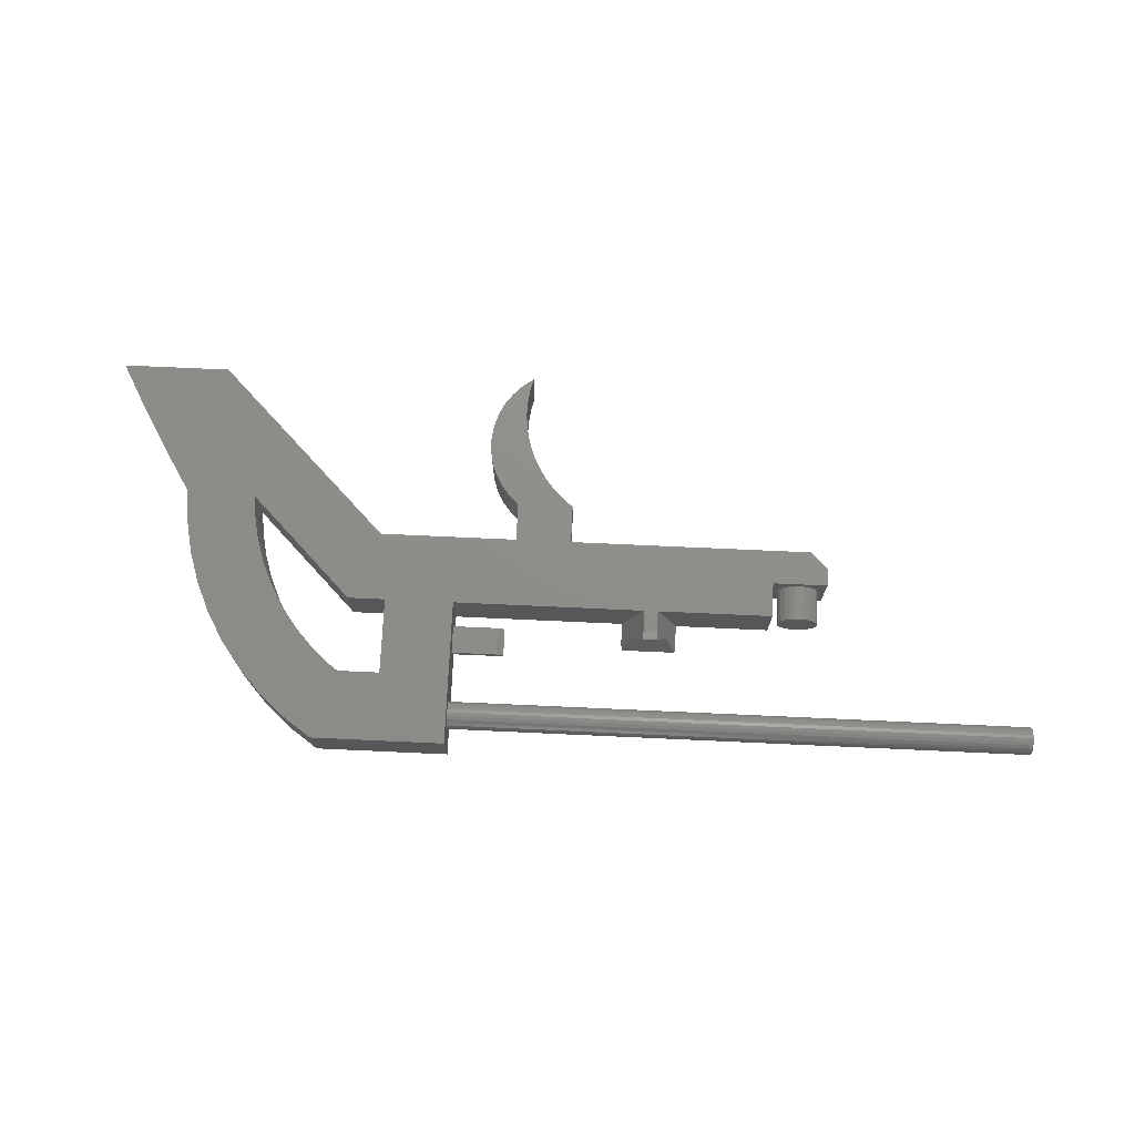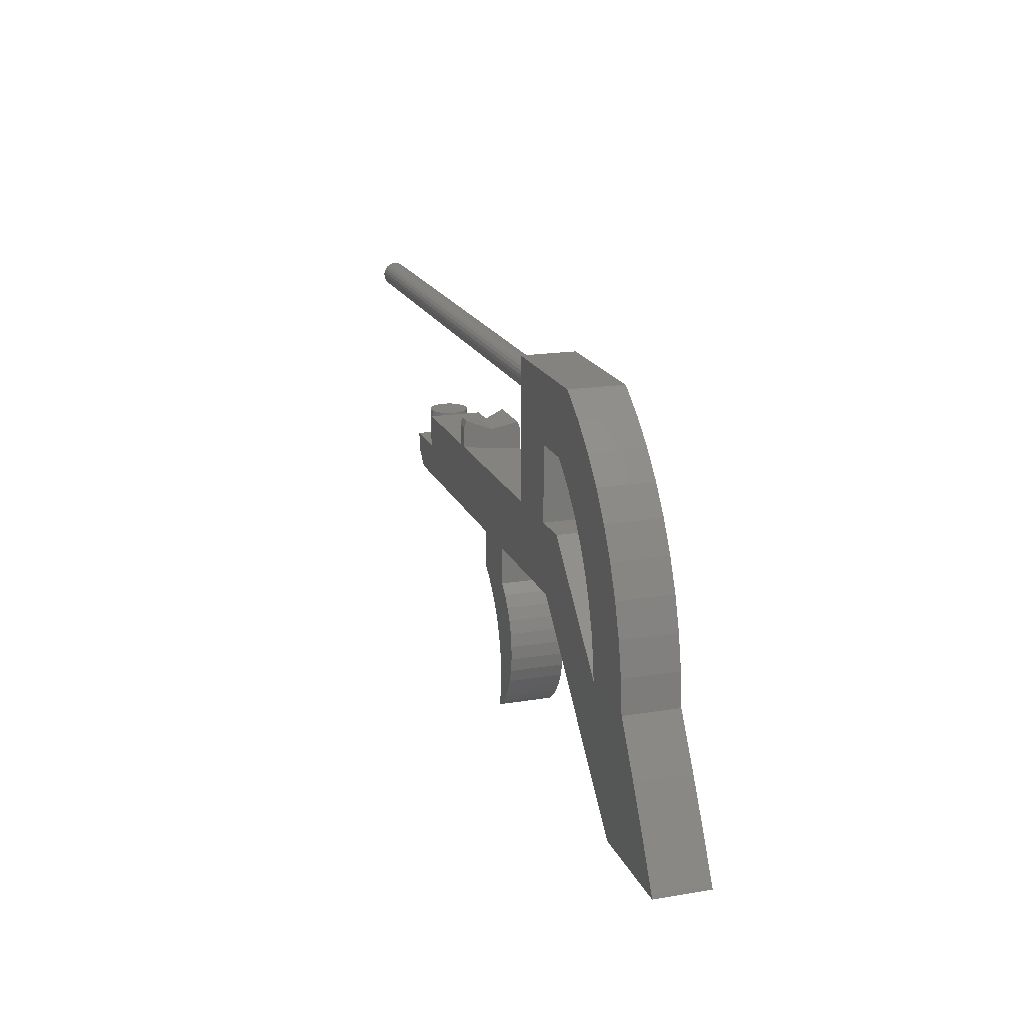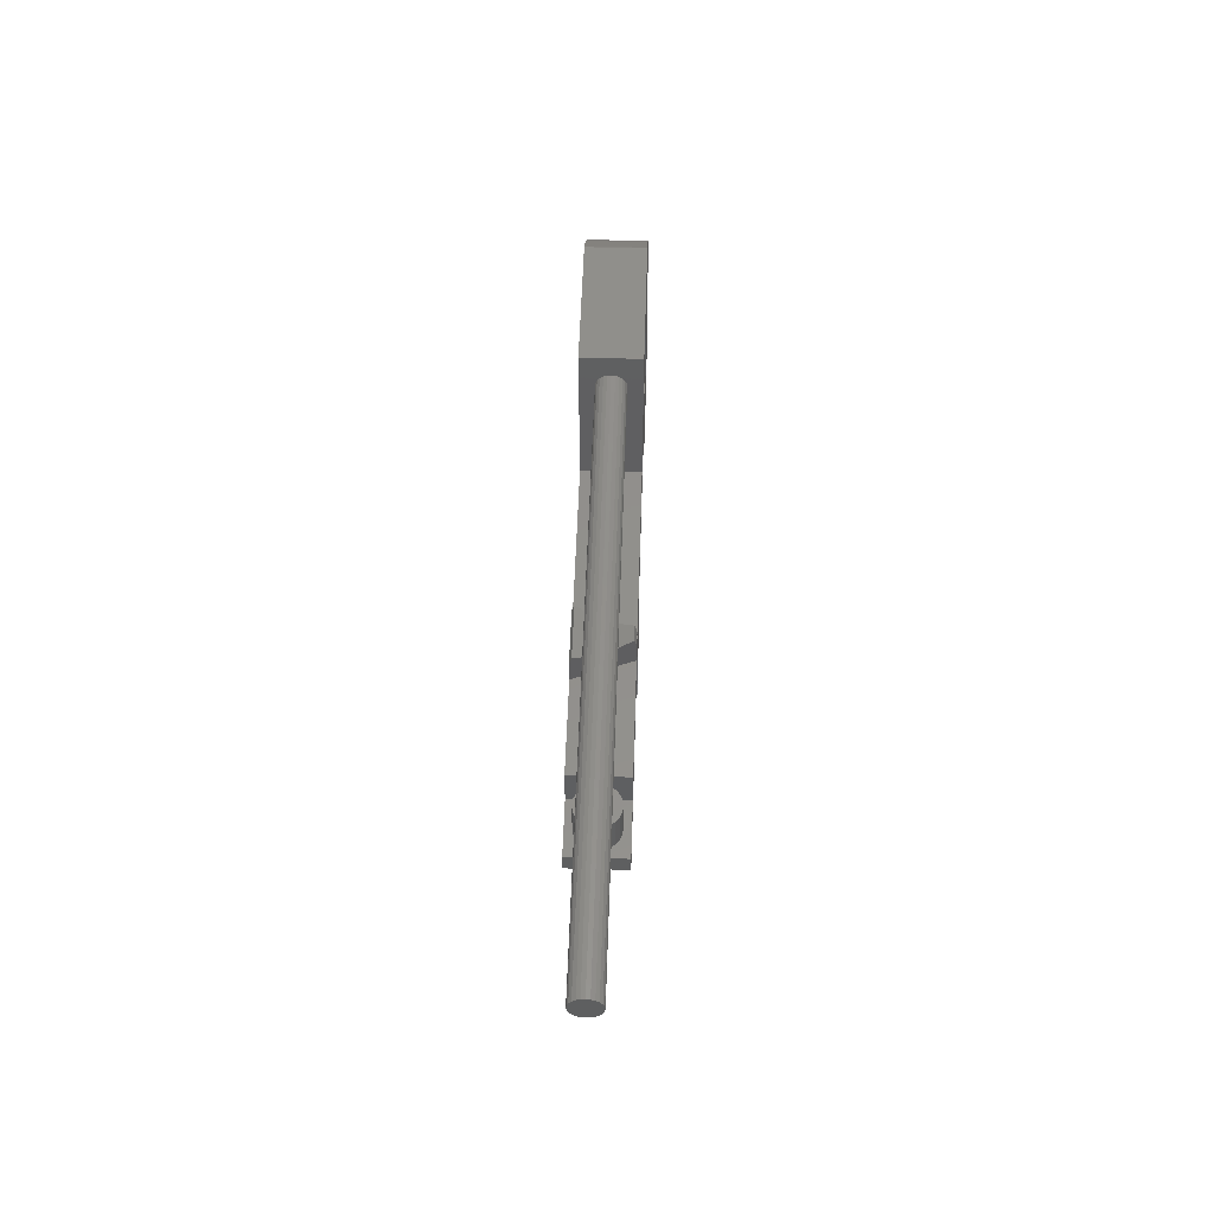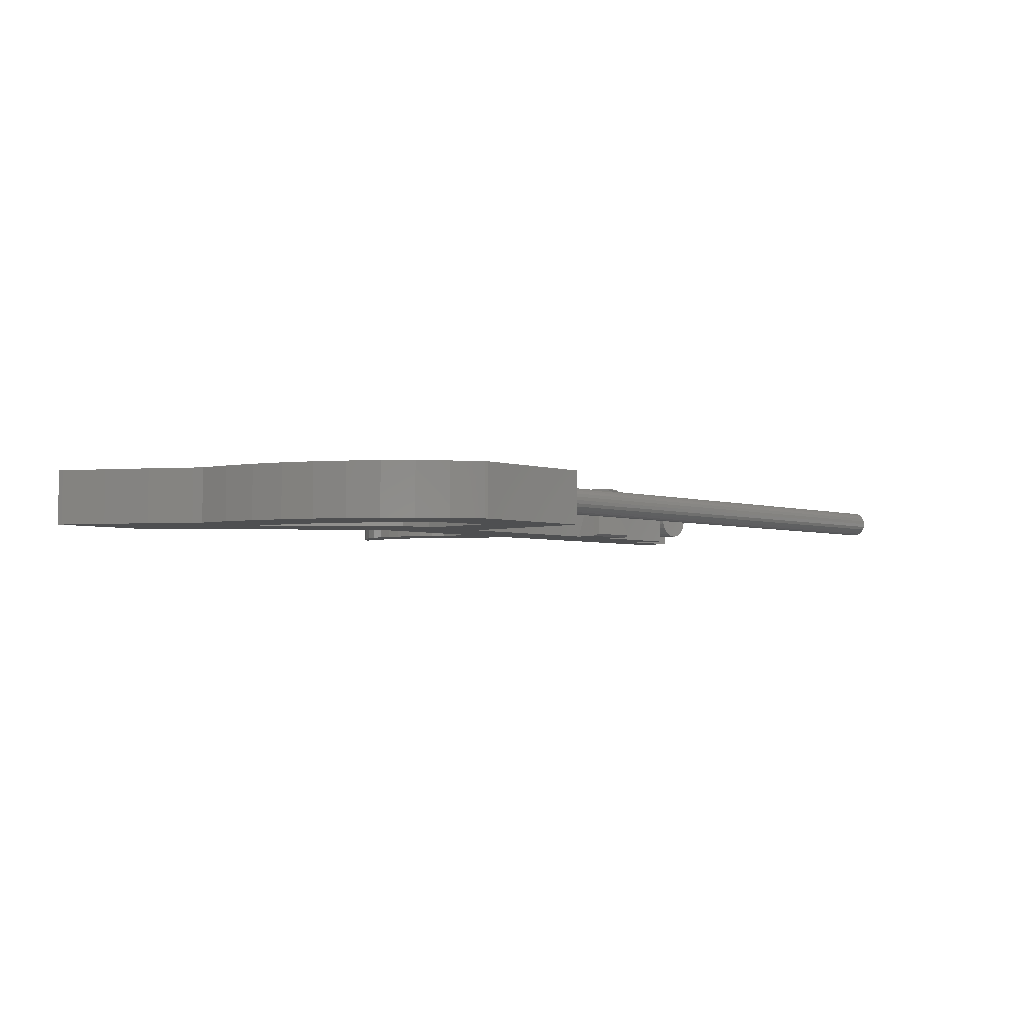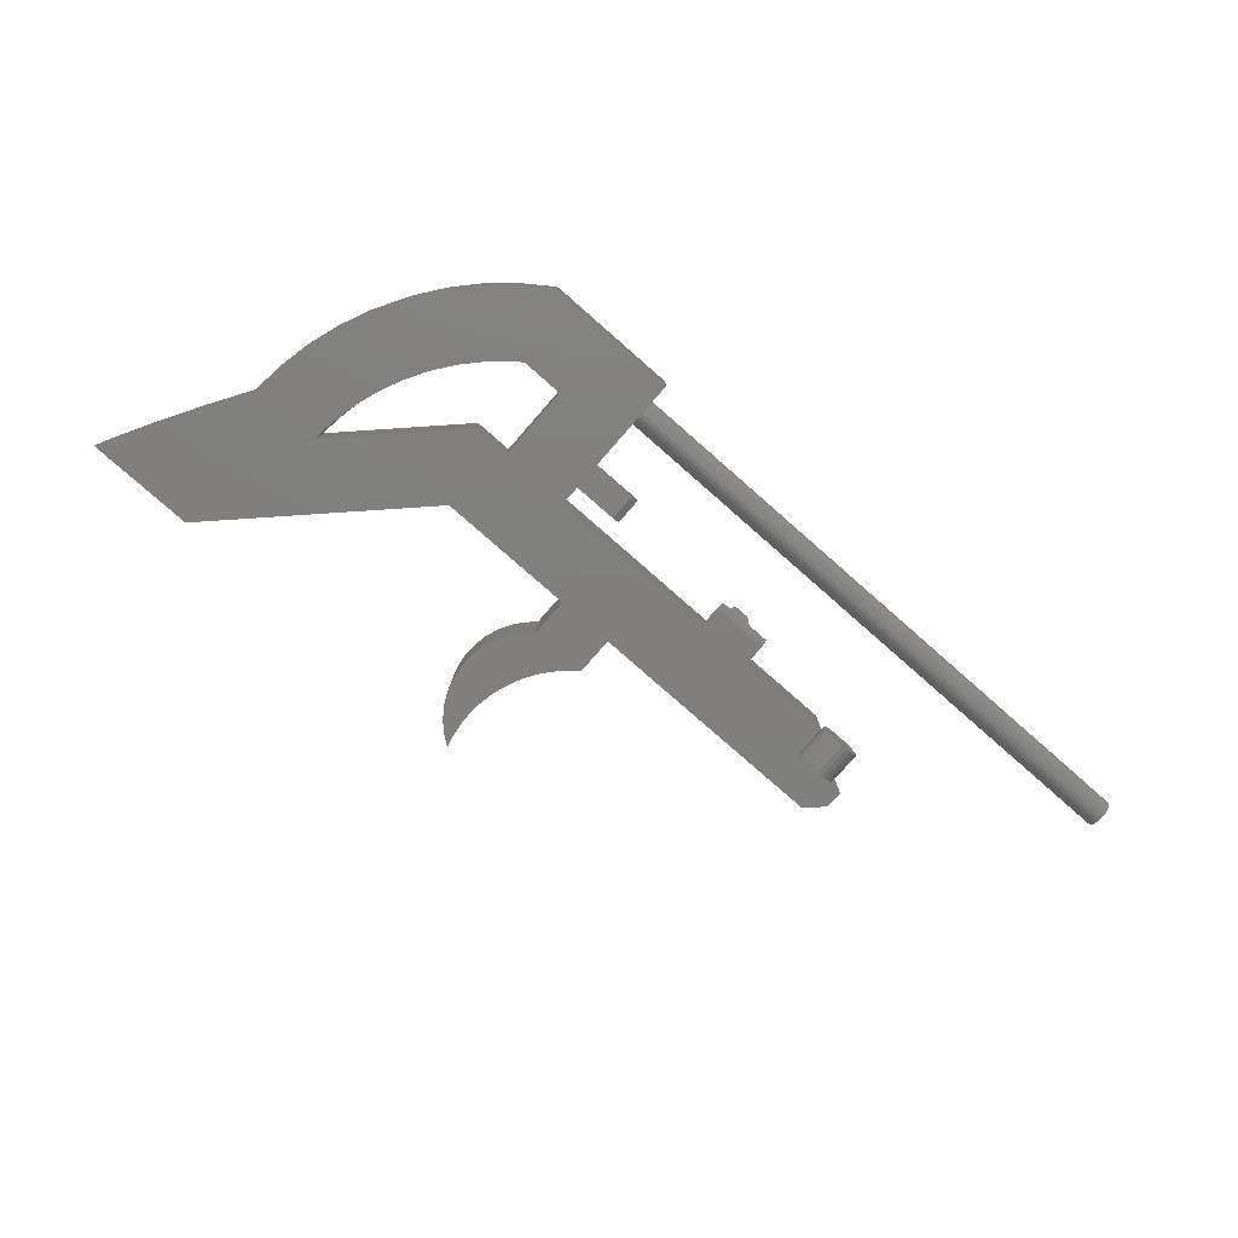
<metadata>
{"format":"stl","ext":"stl","renderer":"f3d","projection":"perspective","resolution":1024,"background":"white","views":[{"elev":73.4,"azim":-177.4,"up":"+Z"},{"elev":18.4,"azim":72.2,"up":"+Y"},{"elev":52.7,"azim":-88.2,"up":"+Y"},{"elev":-3.9,"azim":132.7,"up":"+Z"},{"elev":-79.4,"azim":138.8,"up":"+Z"}]}
</metadata>
<code>
# stl→obj: 264 verts, 528 faces
v -29.9 15.5 8
v -29.9 10.5 1.41e-15
v -29.9 10.5 8
v -29.9 15.5 0
v -36.8 15.5 3.224
v -36.5 10.5 2.5
v -36.8 10.5 3.224
v -36.5 15.5 2.5
v 16.8 15.5 8
v 16.8 18.2 4.5
v 16.8 15.5 -2.82e-15
v 16.8 36.5 8
v 16.8 22.2 4.5
v 16.8 22.2 3.5
v 16.8 30.98 5.932
v 16.8 30.5 5.732
v 16.8 30.09 5.414
v 16.8 29.77 5
v 16.8 29.57 4.509
v 16.8 29.5 4.03
v 16.8 31.5 6
v 16.8 32.02 5.932
v 16.8 32.5 5.732
v 16.8 32.91 5.414
v 16.8 33.23 5
v 16.8 33.43 4.509
v 16.8 33.5 4
v 16.8 18.2 3.5
v 16.8 36.5 0
v 16.8 30.98 2.068
v 16.8 30.5 2.268
v 16.8 30.09 2.586
v 16.8 29.77 3
v 16.8 29.57 3.491
v 16.8 31.5 2
v 16.8 32.02 2.068
v 16.8 32.5 2.268
v 16.8 32.91 2.586
v 16.8 33.24 3.028
v 16.8 33.43 3.491
v 36.01 36.5 8
v 36.01 36.5 -8.46e-15
v -8.1 15.51 2.085e-06
v 4.35 15.51 -2.373e-05
v -11.15 15.5 8.001
v 26.8 26.5 -3.384e-14
v 26.8 15.5 8
v 26.8 15.5 -3.102e-14
v 26.8 26.5 8
v 34.08 25.65 8.46e-14
v 32.89 26.5 8
v 32.89 26.5 5.64e-14
v 34.08 25.65 8
v 57.93 -0.9272 -1.269e-14
v 58.13 -1.226 8
v 58.14 -1.253 8
v 57.85 -0.8041 -1.269e-14
v -68 32.02 2.068
v -68 32.5 2.268
v 55.89 9.555 -1.269e-14
v 54.42 14.16 8
v 55.89 9.555 8
v 54.42 14.16 -1.41e-14
v 68.77 -19.5 8
v 53.1 -19.5 -1.41e-14
v 68.77 -19.5 -1.692e-14
v 53.1 -19.5 8
v 61.74 -7.059 -1.269e-14
v 61.74 -7.059 8
v 58.14 -1.253 -1.269e-14
v 39.43 20.36 8
v 36.89 23.15 -3.948e-14
v 39.43 20.36 -3.948e-14
v 36.89 23.15 8
v 56.86 4.816 -1.269e-14
v 57.32 -0.0008848 8
v 57.34 -0.0191 -1.269e-14
v 56.86 4.816 8
v 3.974 -3.953 8
v 5.007 -5.518 -7.05e-15
v 5.007 -5.518 8
v 3.974 -3.953 -7.05e-15
v 57.54 -0.3253 8
v 57.46 -0.2109 -1.269e-14
v -16.08 19.69 0.3256
v -8.106 18.69 0.0008322
v -16.2 18.69 -0.001343
v -8.226 19.69 0.3266
v 36.38 36.29 -8.46e-15
v 40.32 33.48 8
v 40.32 33.48 -1.128e-14
v 36.38 36.29 8
v 68.48 -18.94 -1.692e-14
v 68.48 -18.94 8
v 32.24 15.5 -2.82e-14
v 32.24 15.5 8
v 8.363 -18.85 8
v 6.784 -20 -2.82e-15
v 8.363 -18.85 -2.82e-15
v 6.784 -20 8
v 57.55 -0.3442 -1.269e-14
v 28.1 5.5 -7.05e-15
v 28.1 5.5 8
v -13.15 15.5 8.001
v -12.15 18.68 8.002
v -13.15 18.68 8.002
v -11.15 18.68 8.002
v -11.15 16.51 8.001
v 7.223 -18.18 8
v 7.223 -18.18 -2.82e-15
v -35.4 5.5 8
v -37.9 10.5 8
v -37.9 8 8
v -4.512e-14 5.5 8
v 1.458 -1.179 8
v 8.1 5.5 8
v 2.787 -2.502 8
v 5.874 -7.181 8
v 6.566 -8.923 8
v 7.077 -10.73 8
v 7.4 -12.57 8
v 7.533 -14.44 8
v 8.1 -2.256e-14 8
v 47.23 0.5129 8
v 50.04 22.78 8
v 52.46 18.59 8
v 65.18 -12.96 8
v 34.71 25.09 8
v 41.65 17.32 8
v 41.35 32.56 8
v 43.94 30.27 8
v 43.53 14.05 8
v 45.05 10.61 8
v 47.19 26.69 8
v 46.2 7.018 8
v 46.96 3.328 8
v -4.512e-14 -2.256e-14 8
v 7.474 -16.32 8
v 9.515 -1.346 8
v 9.74 -17.47 8
v 10.7 -2.899 8
v 10.88 -15.88 8
v 11.62 -4.62 8
v 11.75 -14.14 8
v 12.26 -6.465 8
v 12.34 -12.27 8
v 12.59 -8.388 8
v 12.62 -10.34 8
v 41.35 32.56 -1.128e-14
v 65.18 -12.96 -1.692e-14
v 41.65 17.32 -6.768e-14
v 43.53 14.05 1.128e-14
v -16.2 15.5 -2.82e-15
v 34.71 25.09 -3.666e-14
v 43.94 30.27 -1.128e-14
v 45.05 10.61 -6.627e-14
v 47.19 26.69 -1.128e-14
v 46.2 7.018 -4.089e-14
v 46.96 3.328 -1.269e-14
v 47.23 0.5129 -2.679e-14
v 50.04 22.78 -1.128e-14
v -37.9 8 1.41e-15
v -37.9 10.5 1.41e-15
v -35.4 5.5 1.41e-15
v -4.512e-14 5.5 -1.41e-15
v -4.512e-14 -2.256e-14 -1.41e-15
v 1.458 -1.179 -1.41e-15
v 2.787 -2.502 -4.23e-15
v 8.1 5.5 -1.41e-15
v 5.874 -7.181 -7.05e-15
v 6.566 -8.923 -9.87e-15
v 7.077 -10.73 -9.87e-15
v 7.4 -12.57 -9.87e-15
v 7.533 -14.44 -8.46e-15
v 52.46 18.59 -1.128e-14
v 57.58 -0.3946 -1.269e-14
v 7.474 -16.32 -5.64e-15
v 8.1 -2.256e-14 -1.41e-15
v 9.515 -1.346 -1.41e-15
v 9.74 -17.47 -2.82e-15
v 10.7 -2.899 -1.41e-15
v 10.88 -15.88 -2.82e-15
v 11.62 -4.62 -1.41e-15
v 11.75 -14.14 -2.82e-15
v 12.26 -6.465 -1.41e-15
v 12.34 -12.27 -4.23e-15
v 12.59 -8.388 -4.23e-15
v 12.62 -10.34 -4.23e-15
v -11.03 19.69 7.674
v -13.28 19.69 7.674
v -14.68 18.5 4.001
v -9.627 18.5 4.001
v -34.68 15.5 1.102
v -35.4 10.5 1.402
v -35.4 15.5 1.402
v -34.68 10.5 1.102
v -68 29.57 4.509
v -68 29.57 3.491
v -68 29.5 4.03
v -68 29.77 3
v -68 29.77 5
v -68 30.09 2.586
v -68 30.09 5.414
v -68 30.5 5.732
v -68 30.5 2.268
v -68 30.98 5.932
v -68 30.98 2.068
v -68 31.5 6
v -68 31.5 2
v -68 32.02 5.932
v -68 32.5 5.732
v -68 32.91 2.586
v -68 32.91 5.414
v -68 33.24 3.028
v -68 33.23 5
v -68 33.43 4.509
v -68 33.43 3.491
v -68 33.5 4
v -31.78 10.5 6.121
v -32.4 15.5 6.598
v -32.4 10.5 6.598
v -31.78 15.5 6.121
v -31 15.5 3.224
v -30.9 10.5 4
v -31 10.5 3.224
v -30.9 15.5 4
v -31.3 15.5 2.5
v -31.3 10.5 2.5
v -33.9 10.5 7
v -34.68 15.5 6.898
v -34.68 10.5 6.898
v -33.9 15.5 7
v -31.78 15.5 1.879
v -31.78 10.5 1.879
v -31 15.5 4.776
v -31.3 10.5 5.5
v -31 10.5 4.776
v -31.3 15.5 5.5
v -36.02 15.5 6.121
v -36.5 10.5 5.5
v -36.02 10.5 6.121
v -36.5 15.5 5.5
v -33.9 15.5 1
v -33.9 10.5 1
v -36.8 15.5 4.776
v -36.9 10.5 4
v -36.8 10.5 4.776
v -36.9 15.5 4
v -36.02 10.5 1.879
v -36.02 15.5 1.879
v -35.4 10.5 6.598
v -35.4 15.5 6.598
v -33.12 15.5 6.898
v -33.12 10.5 6.898
v 10.2 18.2 3.5
v 9.2 18.2 4
v 10.2 18.2 4.5
v 10.2 22.19 3.5
v 9.2 22.2 4
v 10.2 22.2 4.5
v -32.4 15.5 1.402
v -33.12 10.5 1.102
v -33.12 15.5 1.102
v -32.4 10.5 1.402
f 1 2 3
f 2 1 4
f 5 6 7
f 6 5 8
f 9 10 11
f 10 9 12
f 10 12 13
f 13 12 14
f 14 12 15
f 14 15 16
f 14 16 17
f 14 17 18
f 14 18 19
f 14 19 20
f 15 12 21
f 21 12 22
f 22 12 23
f 23 12 24
f 24 12 25
f 25 12 26
f 26 12 27
f 11 28 29
f 28 11 10
f 29 28 14
f 29 14 30
f 30 14 31
f 31 14 32
f 32 14 33
f 33 14 34
f 34 14 20
f 29 30 35
f 29 35 36
f 29 36 37
f 29 37 38
f 29 38 39
f 29 39 40
f 29 40 27
f 29 27 12
f 29 41 42
f 41 29 12
f 43 11 44
f 11 43 9
f 9 43 45
f 46 47 48
f 47 46 49
f 50 51 52
f 51 50 53
f 54 55 56
f 55 54 57
f 37 58 59
f 58 37 36
f 60 61 62
f 61 60 63
f 52 49 46
f 49 52 51
f 64 65 66
f 65 64 67
f 68 56 69
f 56 68 70
f 71 72 73
f 72 71 74
f 75 76 77
f 76 75 78
f 79 80 81
f 80 79 82
f 77 83 84
f 85 86 87
f 86 85 88
f 54 56 70
f 89 90 91
f 90 89 92
f 93 64 66
f 64 93 94
f 47 95 48
f 95 47 96
f 97 98 99
f 98 97 100
f 41 89 42
f 89 41 92
f 84 83 101
f 75 62 78
f 62 75 60
f 67 102 65
f 102 67 103
f 104 105 106
f 105 104 45
f 105 45 107
f 107 45 108
f 109 98 100
f 98 109 110
f 111 112 113
f 112 111 3
f 3 111 114
f 3 114 1
f 1 114 104
f 104 114 45
f 45 114 9
f 9 114 115
f 9 115 116
f 116 115 117
f 116 117 79
f 116 79 81
f 116 81 118
f 116 118 119
f 116 119 120
f 116 120 121
f 116 121 122
f 116 122 123
f 9 116 103
f 9 103 12
f 12 103 47
f 47 103 96
f 96 103 67
f 96 67 124
f 124 67 125
f 125 67 126
f 126 67 61
f 61 67 76
f 76 67 64
f 61 76 62
f 62 76 78
f 76 64 83
f 83 64 55
f 55 64 56
f 56 64 69
f 69 64 127
f 127 64 94
f 12 49 41
f 49 12 47
f 41 49 51
f 41 51 53
f 41 53 128
f 41 128 74
f 41 74 92
f 92 74 90
f 90 74 71
f 90 71 129
f 90 129 130
f 130 129 131
f 131 129 132
f 131 132 133
f 131 133 134
f 134 133 135
f 134 135 136
f 134 136 124
f 134 124 125
f 115 114 137
f 97 109 100
f 109 97 138
f 138 97 122
f 122 97 123
f 123 97 139
f 139 97 140
f 139 140 141
f 141 140 142
f 141 142 143
f 143 142 144
f 143 144 145
f 145 144 146
f 145 146 147
f 147 146 148
f 90 149 91
f 149 90 130
f 150 69 127
f 69 150 68
f 132 151 152
f 151 132 129
f 153 2 4
f 29 46 11
f 46 29 42
f 11 46 48
f 46 42 52
f 52 42 50
f 50 42 154
f 154 42 72
f 72 42 89
f 72 89 91
f 72 91 73
f 73 91 151
f 151 91 149
f 151 149 155
f 151 155 152
f 152 155 156
f 156 155 157
f 156 157 158
f 158 157 159
f 159 157 160
f 160 157 161
f 2 162 163
f 162 2 164
f 164 2 165
f 165 2 153
f 165 153 87
f 165 87 43
f 43 87 86
f 165 43 44
f 165 44 166
f 166 44 167
f 167 44 168
f 168 44 82
f 82 44 80
f 80 44 169
f 169 44 11
f 80 169 170
f 170 169 171
f 171 169 172
f 172 169 173
f 173 169 174
f 169 11 102
f 102 11 48
f 102 48 95
f 102 95 65
f 65 95 160
f 65 160 161
f 65 161 175
f 65 175 63
f 65 63 77
f 65 77 66
f 77 63 60
f 77 60 75
f 66 77 84
f 66 84 101
f 66 101 176
f 66 176 57
f 66 57 54
f 66 54 70
f 66 70 68
f 66 68 150
f 66 150 93
f 110 99 98
f 99 110 177
f 99 177 174
f 99 174 178
f 178 174 169
f 99 178 179
f 99 179 180
f 180 179 181
f 180 181 182
f 182 181 183
f 182 183 184
f 184 183 185
f 184 185 186
f 186 185 187
f 186 187 188
f 74 154 72
f 154 74 128
f 4 104 153
f 104 4 1
f 136 160 124
f 160 136 159
f 106 189 190
f 189 106 105
f 189 105 107
f 129 73 151
f 73 129 71
f 133 152 156
f 152 133 132
f 76 83 77
f 175 125 126
f 125 175 161
f 113 164 111
f 164 113 162
f 191 88 85
f 88 191 192
f 57 83 55
f 83 57 176
f 83 176 101
f 192 107 108
f 107 192 189
f 43 108 45
f 108 43 86
f 108 86 192
f 192 86 88
f 136 158 159
f 158 136 135
f 128 50 154
f 50 128 53
f 96 160 95
f 160 96 124
f 191 189 192
f 189 191 190
f 193 194 195
f 194 193 196
f 179 141 181
f 141 179 139
f 135 156 158
f 156 135 133
f 157 131 134
f 131 157 155
f 184 142 182
f 142 184 144
f 106 191 104
f 191 106 190
f 104 87 153
f 87 104 191
f 87 191 85
f 197 198 199
f 198 197 200
f 200 197 201
f 200 201 202
f 202 201 203
f 202 203 204
f 202 204 205
f 205 204 206
f 205 206 207
f 207 206 208
f 207 208 209
f 209 208 58
f 58 208 210
f 58 210 211
f 58 211 59
f 59 211 212
f 212 211 213
f 212 213 214
f 214 213 215
f 214 215 216
f 214 216 217
f 217 216 218
f 219 220 221
f 220 219 222
f 30 205 207
f 205 30 31
f 223 224 225
f 224 223 226
f 210 23 211
f 23 210 22
f 227 225 228
f 225 227 223
f 229 230 231
f 230 229 232
f 233 228 234
f 228 233 227
f 235 236 237
f 236 235 238
f 239 240 241
f 240 239 242
f 243 196 193
f 196 243 244
f 238 219 236
f 219 238 222
f 245 246 247
f 246 245 248
f 195 249 250
f 249 195 194
f 112 162 113
f 162 112 163
f 242 247 240
f 247 242 245
f 248 7 246
f 7 248 5
f 251 239 241
f 239 251 252
f 218 26 27
f 26 218 216
f 169 123 178
f 123 169 116
f 186 144 184
f 144 186 146
f 216 25 26
f 25 216 215
f 36 209 58
f 209 36 35
f 221 253 254
f 253 221 220
f 226 237 224
f 237 226 235
f 20 198 34
f 198 20 199
f 188 146 186
f 146 188 148
f 10 255 28
f 255 10 256
f 256 10 257
f 258 256 259
f 256 258 255
f 34 200 33
f 200 34 198
f 10 260 257
f 260 10 13
f 217 27 40
f 27 217 218
f 8 249 6
f 249 8 250
f 114 166 137
f 166 114 165
f 81 170 118
f 170 81 80
f 19 199 20
f 199 19 197
f 214 40 39
f 40 214 217
f 261 262 263
f 262 261 264
f 233 264 261
f 264 233 234
f 215 24 25
f 24 215 213
f 257 259 256
f 259 257 260
f 35 207 209
f 207 35 30
f 212 39 38
f 39 212 214
f 203 16 204
f 16 203 17
f 31 202 205
f 202 31 32
f 211 24 213
f 24 211 23
f 263 244 243
f 244 263 262
f 163 196 2
f 196 163 194
f 194 163 249
f 249 163 6
f 6 163 7
f 7 163 112
f 2 196 244
f 7 112 246
f 246 112 247
f 247 112 240
f 240 112 241
f 241 112 251
f 251 112 231
f 231 112 229
f 2 225 3
f 225 2 228
f 228 2 234
f 234 2 264
f 264 2 262
f 262 2 244
f 3 225 224
f 3 224 237
f 3 237 236
f 3 236 219
f 3 219 221
f 3 221 254
f 3 254 229
f 3 229 112
f 114 164 165
f 164 114 111
f 254 232 229
f 232 254 253
f 17 201 18
f 201 17 203
f 18 197 19
f 197 18 201
f 231 252 251
f 252 231 230
f 33 202 32
f 202 33 200
f 206 21 208
f 21 206 15
f 180 97 99
f 97 180 140
f 117 167 168
f 167 117 115
f 121 174 122
f 174 121 173
f 193 263 243
f 263 193 195
f 263 195 261
f 261 195 250
f 261 250 233
f 233 250 8
f 233 8 227
f 227 8 223
f 223 8 5
f 223 5 226
f 226 5 248
f 226 248 245
f 226 245 235
f 235 245 238
f 238 245 242
f 238 242 239
f 238 239 222
f 222 239 220
f 220 239 252
f 220 252 253
f 253 252 230
f 253 230 232
f 187 148 188
f 148 187 147
f 63 126 61
f 126 63 175
f 38 59 212
f 59 38 37
f 14 255 258
f 255 14 28
f 185 147 187
f 147 185 145
f 120 173 121
f 173 120 172
f 103 169 102
f 169 103 116
f 204 15 206
f 15 204 16
f 183 145 185
f 145 183 143
f 138 110 109
f 110 138 177
f 93 127 94
f 127 93 150
f 115 166 167
f 166 115 137
f 182 140 180
f 140 182 142
f 161 134 125
f 134 161 157
f 122 177 138
f 177 122 174
f 118 171 119
f 171 118 170
f 130 155 149
f 155 130 131
f 117 82 79
f 82 117 168
f 181 143 183
f 143 181 141
f 259 14 258
f 14 259 13
f 13 259 260
f 119 172 120
f 172 119 171
f 123 179 178
f 179 123 139
f 208 22 210
f 22 208 21

</code>
